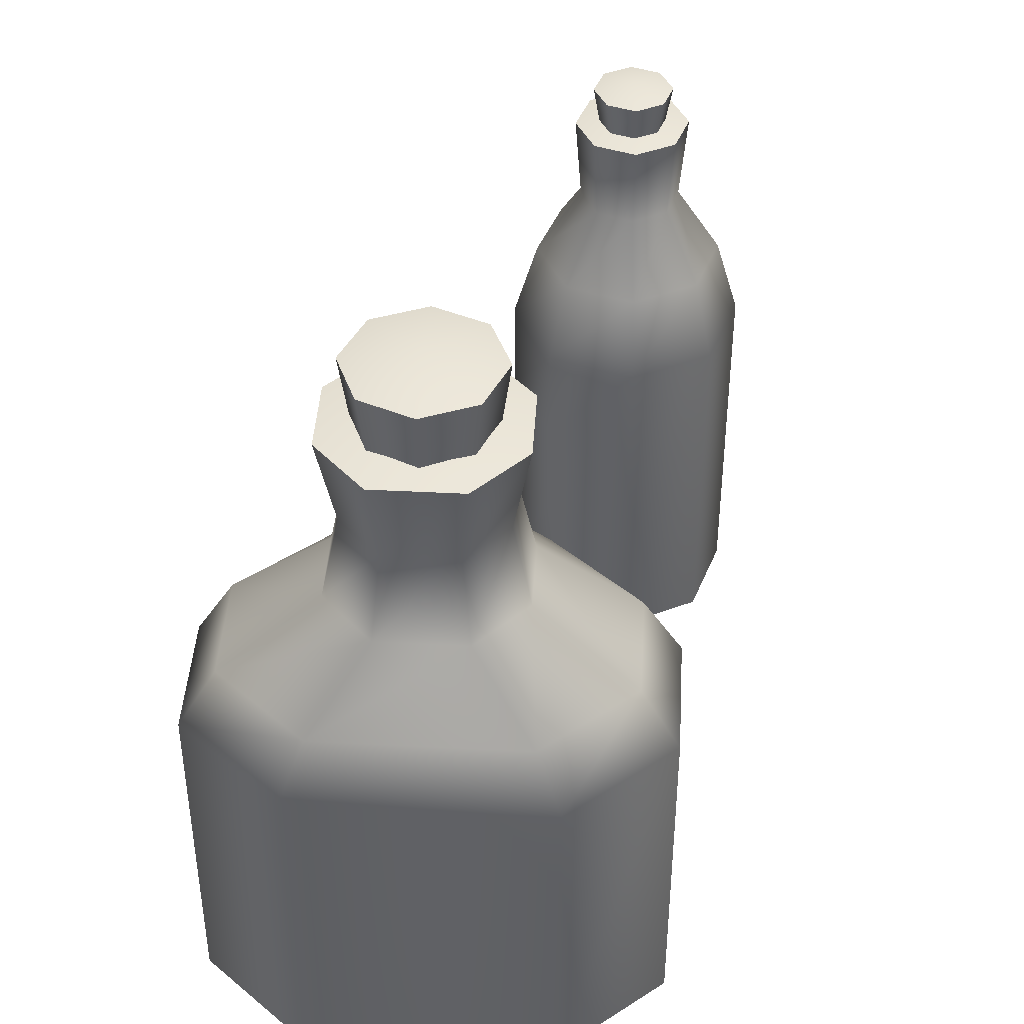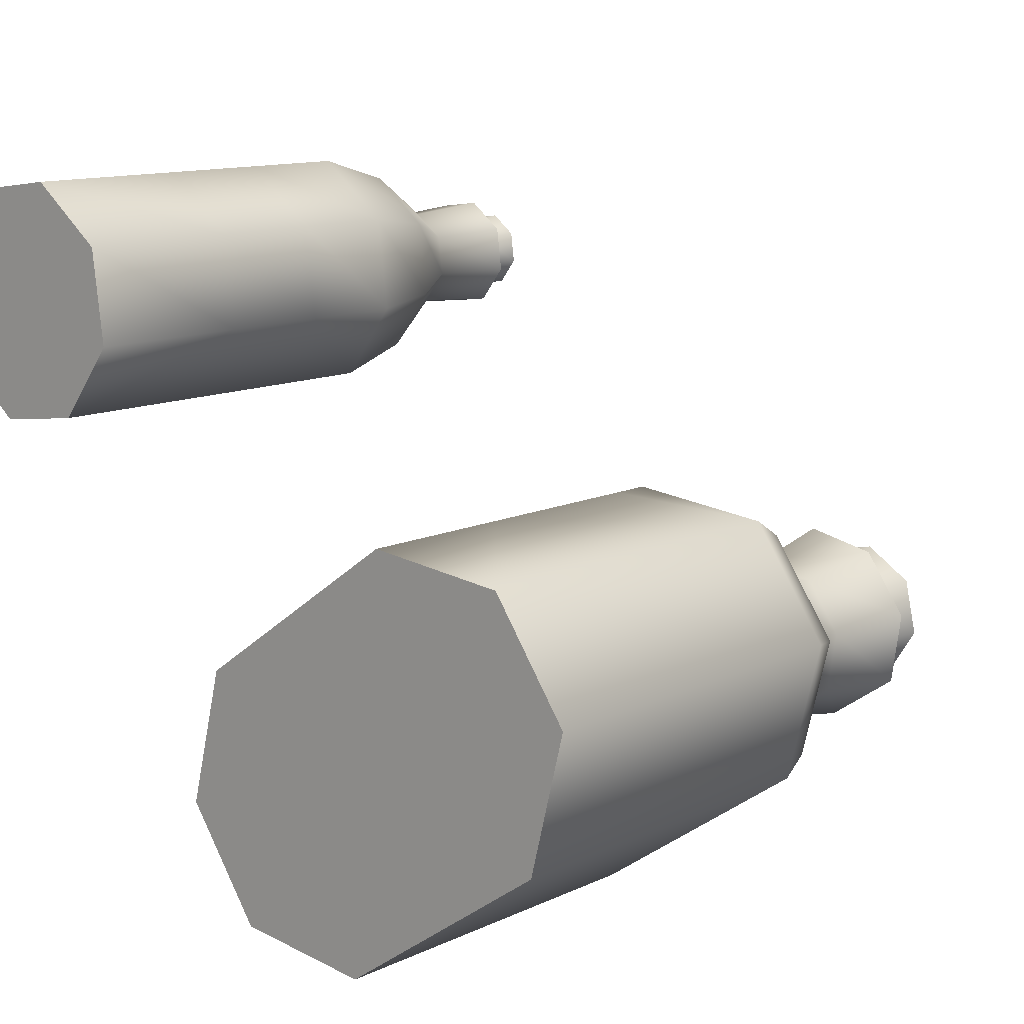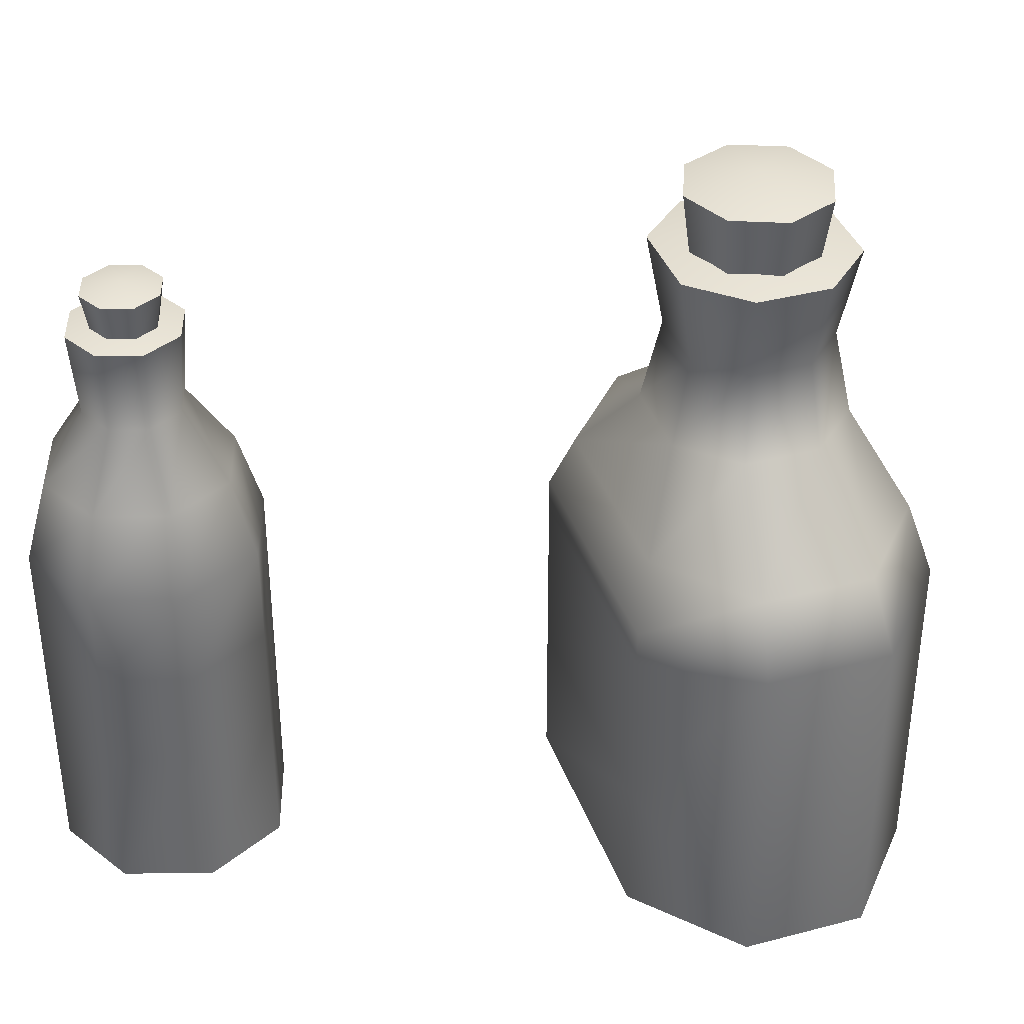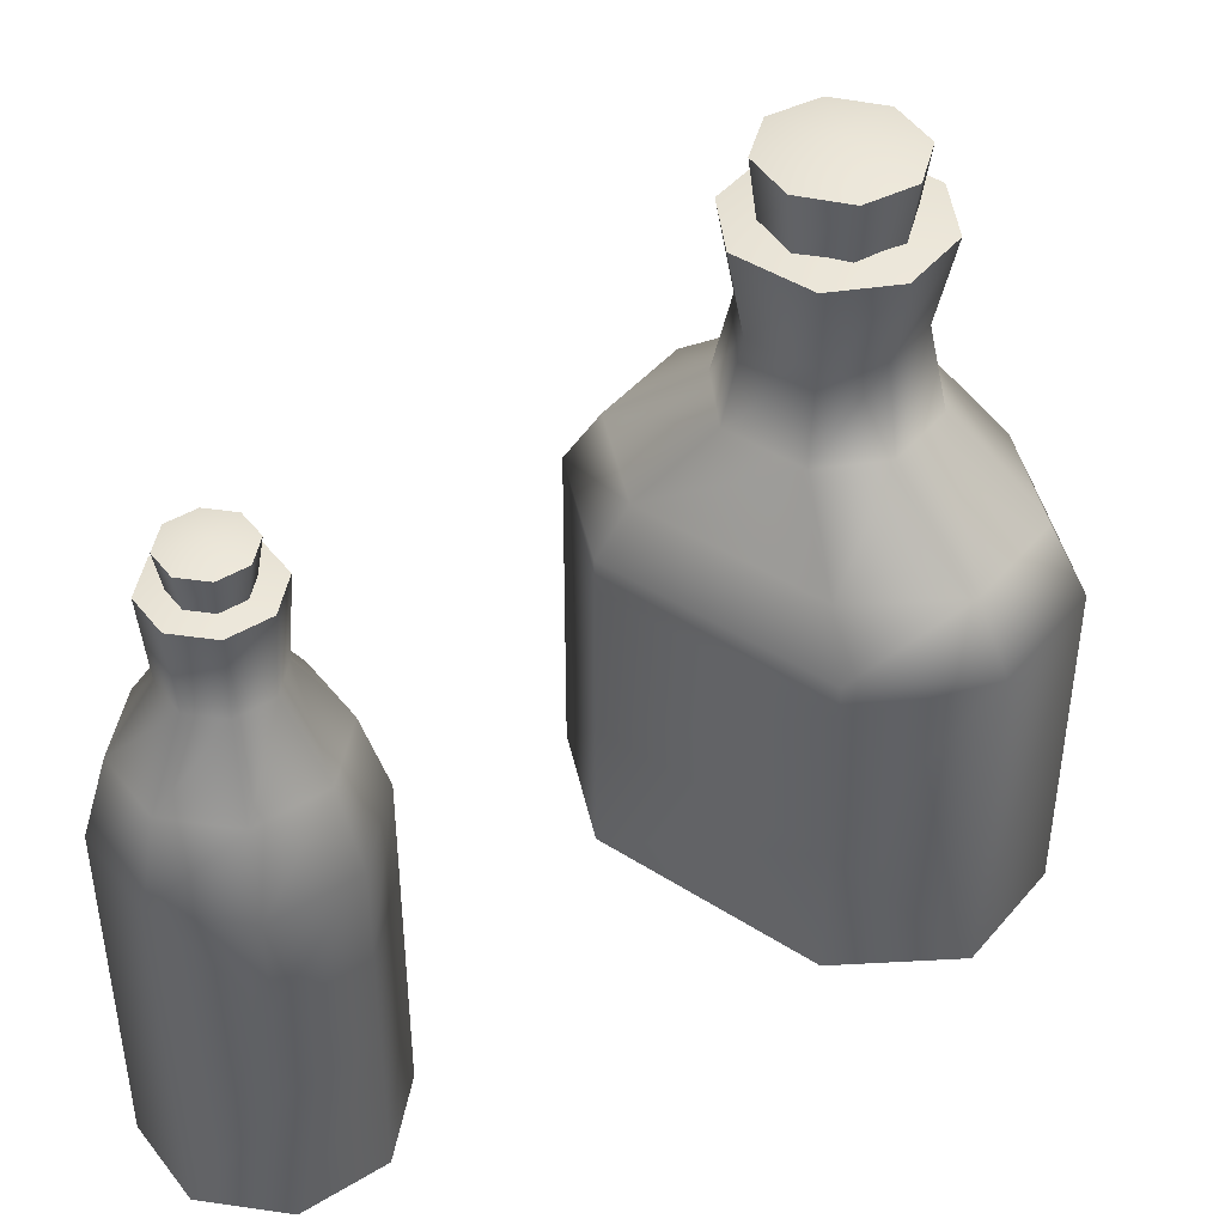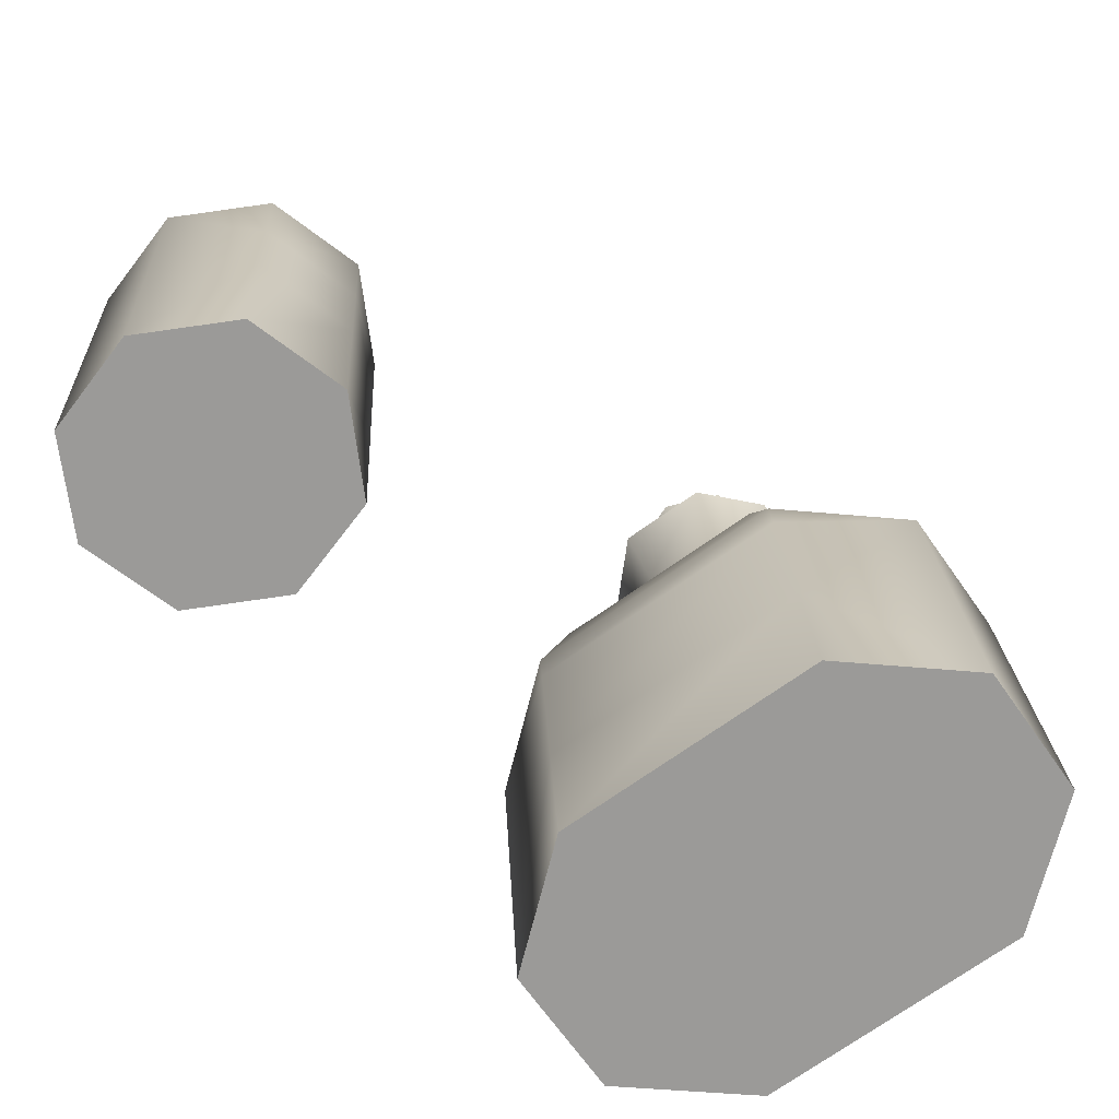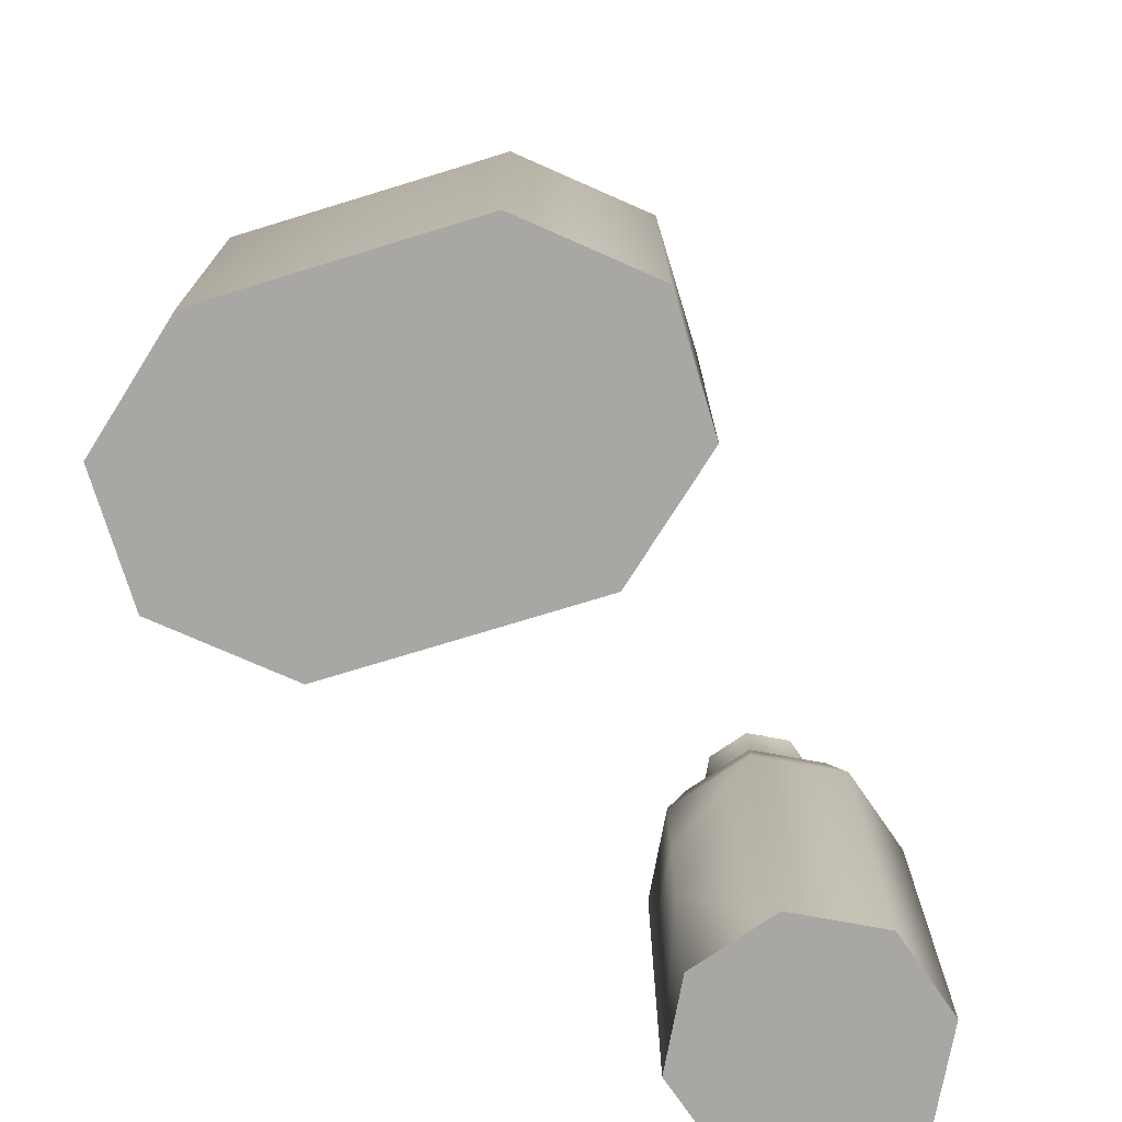
<metadata>
{"format":"obj","ext":"obj","renderer":"f3d","projection":"perspective","resolution":1024,"background":"white","views":[{"elev":42.9,"azim":148.5,"up":"+Y"},{"elev":12.1,"azim":42.1,"up":"+Z"},{"elev":37.7,"azim":36.4,"up":"+Y"},{"elev":43.8,"azim":2.1,"up":"+Y"},{"elev":20.8,"azim":-2.7,"up":"+Z"},{"elev":-74.7,"azim":162.0,"up":"+Y"}]}
</metadata>
<code>
g t036v001_h
v 0.1664 0 -0.3096
v 0.03312 0.3467 -0.2962
v 0.03312 0 -0.2962
v 0.1664 0.3467 -0.3096
v 0.3698 0 -0.1672
v 0.05947 0.4109 -0.2688
v 0.3698 0.3467 -0.1672
v 0.4028 0 -0.03736
v 0.1759 0.4109 -0.2815
v 0.1288 0.4931 -0.1987
v 0.4028 0.3467 -0.03736
v 0.3318 0 0.06395
v 0.3318 0.3467 0.06395
v 0.3402 0.4109 -0.1665
v 0.1986 0.4931 -0.2134
v 0.1389 0.5782 -0.183
v 0.3681 0.4109 -0.05277
v 0.3055 0.4109 0.03661
v 0.1956 0.5782 -0.195
v 0.1293 0.6676 -0.198
v 0.1985 0.6676 -0.2125
v 0.2684 0.4931 -0.1645
v 0.2784 0.4931 -0.0939
v 0.2362 0.4931 -0.03355
v 0.2521 0.5782 -0.1554
v 0.2676 0.6676 -0.1641
v 0.2603 0.5782 -0.09811
v 0.226 0.5782 -0.04919
v 0.2776 0.6676 -0.0941
v 0.2357 0.6676 -0.03428
v 0.3318 0 0.06395
v -0.004847 0 -0.06504
v 0.1985 0 0.07738
v -0.03781 0 -0.1949
v 0.03312 0 -0.2962
v 0.4028 0 -0.03736
v 0.1664 0 -0.3096
v 0.3698 0 -0.1672
v 0.1389 0.5782 -0.183
v 0.1293 0.6676 -0.198
v 0.08736 0.6676 -0.1381
v 0.1047 0.5782 -0.1341
v 0.1288 0.4931 -0.1987
v 0.09734 0.6676 -0.06811
v 0.08653 0.4931 -0.1383
v 0.05947 0.4109 -0.2688
v 0.1129 0.5782 -0.07686
v 0.1665 0.6676 -0.0197
v -0.003113 0.4109 -0.1795
v 0.03312 0.3467 -0.2962
v 0.0966 0.4931 -0.06769
v 0.1694 0.5782 -0.03727
v 0.2357 0.6676 -0.03428
v 0.226 0.5782 -0.04919
v 0.1663 0.4931 -0.01885
v 0.2362 0.4931 -0.03355
v -0.03781 0.3467 -0.1949
v 0.03312 0 -0.2962
v -0.03781 0 -0.1949
v 0.02478 0.4109 -0.06575
v 0.1891 0.4109 0.04929
v 0.3055 0.4109 0.03661
v -0.004847 0.3467 -0.06504
v 0.1985 0.3467 0.07738
v 0.3318 0.3467 0.06395
v -0.004847 0.3107 -0.06504
v -0.004847 0.1444 -0.06504
v 0.1985 0.3107 0.07738
v -0.004847 0 -0.06504
v 0.1985 0.1444 0.07738
v 0.3318 0 0.06395
v 0.1985 0 0.07738
v 0.1715 0.6697 -0.1786
v 0.17 0.7304 -0.1871
v 0.1235 0.7304 -0.1574
v 0.1305 0.6697 -0.1525
v 0.1115 0.7304 -0.1036
v 0.12 0.6697 -0.1051
v 0.1412 0.7304 -0.0571
v 0.1461 0.6697 -0.06412
v 0.195 0.7304 -0.04516
v 0.1935 0.6697 -0.0536
v 0.2189 0.6697 -0.1681
v 0.17 0.7304 -0.1871
v 0.1715 0.6697 -0.1786
v 0.2238 0.7304 -0.1751
v 0.245 0.6697 -0.1271
v 0.2534 0.7304 -0.1286
v 0.2345 0.6697 -0.07971
v 0.2415 0.7304 -0.07479
v 0.1935 0.6697 -0.0536
v 0.195 0.7304 -0.04516
v -0.3756 7.451e-09 0.2719
v -0.3208 0.3625 0.3434
v -0.3208 7.451e-09 0.3434
v -0.3756 0.3625 0.2719
v -0.3639 7.451e-09 0.1826
v -0.3091 0.4428 0.3231
v -0.3639 0.3625 0.1826
v -0.2924 7.451e-09 0.1278
v -0.353 0.4428 0.2659
v -0.2869 0.512 0.2847
v -0.2924 0.3625 0.1278
v -0.2031 7.451e-09 0.1395
v -0.2031 0.3625 0.1395
v -0.3436 0.4428 0.1943
v -0.3101 0.512 0.2544
v -0.2904 0.5978 0.2908
v -0.3169 0.5978 0.2562
v -0.2863 0.4428 0.1504
v -0.2148 0.4428 0.1598
v -0.3051 0.512 0.2165
v -0.3112 0.5978 0.213
v -0.2748 0.512 0.1933
v -0.237 0.512 0.1983
v -0.2766 0.5978 0.1865
v -0.2335 0.5978 0.1922
v -0.2314 7.451e-09 0.3552
v -0.16 7.451e-09 0.3003
v -0.3208 7.451e-09 0.3434
v -0.3756 7.451e-09 0.2719
v -0.1482 7.451e-09 0.211
v -0.3639 7.451e-09 0.1826
v -0.2031 7.451e-09 0.1395
v -0.2924 7.451e-09 0.1278
v -0.2869 0.512 0.2847
v -0.2904 0.5978 0.2908
v -0.2472 0.5978 0.2965
v -0.249 0.512 0.2897
v -0.3091 0.4428 0.3231
v -0.2126 0.5978 0.2699
v -0.2375 0.4428 0.3325
v -0.3208 0.3625 0.3434
v -0.2187 0.512 0.2664
v -0.2069 0.5978 0.2268
v -0.2137 0.512 0.2286
v -0.2335 0.5978 0.1922
v -0.237 0.512 0.1983
v -0.1803 0.4428 0.2886
v -0.1709 0.4428 0.2171
v -0.2148 0.4428 0.1598
v -0.2314 0.3625 0.3552
v -0.1482 0.3625 0.211
v -0.2031 0.3625 0.1395
v -0.16 0.3625 0.3003
v -0.2314 0.2628 0.3552
v -0.3208 7.451e-09 0.3434
v -0.16 0.2628 0.3003
v -0.2314 0.1571 0.3552
v -0.1482 0.2628 0.211
v -0.2314 7.451e-09 0.3552
v -0.16 0.1571 0.3003
v -0.16 7.451e-09 0.3003
v -0.1482 0.1571 0.211
v -0.2031 7.451e-09 0.1395
v -0.1482 7.451e-09 0.211
v -0.2903 0.5993 0.2251
v -0.2962 0.6372 0.2217
v -0.3001 0.6372 0.2517
v -0.2936 0.5993 0.25
v -0.2817 0.6372 0.2757
v -0.2783 0.5993 0.2699
v -0.2517 0.6372 0.2797
v -0.2534 0.5993 0.2732
v -0.2277 0.6372 0.2613
v -0.2335 0.5993 0.2579
v -0.2704 0.5993 0.2098
v -0.2962 0.6372 0.2217
v -0.2903 0.5993 0.2251
v -0.2722 0.6372 0.2033
v -0.2455 0.5993 0.213
v -0.2421 0.6372 0.2072
v -0.2302 0.5993 0.233
v -0.2237 0.6372 0.2312
v -0.2335 0.5993 0.2579
v -0.2277 0.6372 0.2613
v -0.004847 0.1444 -0.06504
v -0.004847 0.3107 -0.06504
v 0.1985 0.3107 0.07738
v 0.1985 0.1444 0.07738
v -0.2314 0.1571 0.3552
v -0.2314 0.2628 0.3552
v -0.16 0.2628 0.3003
v -0.16 0.1571 0.3003
v -0.1482 0.2628 0.211
v -0.1482 0.1571 0.211
v -0.2277 0.6372 0.2613
v -0.2619 0.6441 0.2415
v -0.2237 0.6372 0.2312
v -0.2517 0.6372 0.2797
v -0.2421 0.6372 0.2072
v -0.2817 0.6372 0.2757
v -0.2722 0.6372 0.2033
v -0.3001 0.6372 0.2517
v -0.2962 0.6372 0.2217
v -0.2126 0.5978 0.2699
v -0.2619 0.6055 0.2415
v -0.2069 0.5978 0.2268
v -0.2472 0.5978 0.2965
v -0.2335 0.5978 0.1922
v -0.2904 0.5978 0.2908
v -0.2766 0.5978 0.1865
v -0.3169 0.5978 0.2562
v -0.3112 0.5978 0.213
v 0.195 0.7304 -0.04516
v 0.1825 0.743 -0.1161
v 0.2415 0.7304 -0.07479
v 0.1412 0.7304 -0.0571
v 0.2534 0.7304 -0.1286
v 0.1115 0.7304 -0.1036
v 0.2238 0.7304 -0.1751
v 0.1235 0.7304 -0.1574
v 0.17 0.7304 -0.1871
v 0.2357 0.6676 -0.03428
v 0.1825 0.6802 -0.1161
v 0.2776 0.6676 -0.0941
v 0.1665 0.6676 -0.0197
v 0.2676 0.6676 -0.1641
v 0.09734 0.6676 -0.06811
v 0.1985 0.6676 -0.2125
v 0.08736 0.6676 -0.1381
v 0.1293 0.6676 -0.198
g t036v001_h_0
f 3 2 1
f 2 4 1
f 1 4 5
f 2 6 4
f 4 7 5
f 5 7 8
f 6 9 4
f 4 9 7
f 6 10 9
f 7 11 8
f 8 11 12
f 11 13 12
f 9 14 7
f 7 14 11
f 10 15 9
f 9 15 14
f 10 16 15
f 11 17 13
f 14 17 11
f 17 18 13
f 16 19 15
f 16 20 19
f 20 21 19
f 15 22 14
f 14 22 17
f 15 19 22
f 17 23 18
f 22 23 17
f 23 24 18
f 19 21 25
f 19 25 22
f 22 25 23
f 21 26 25
f 23 27 24
f 25 27 23
f 25 26 27
f 27 28 24
f 26 29 27
f 27 29 28
f 29 30 28
f 33 32 31
f 32 34 31
f 34 35 31
f 35 36 31
f 35 37 36
f 37 38 36
f 41 40 39
f 42 41 39
f 42 39 43
f 44 41 42
f 45 42 43
f 45 43 46
f 47 44 42
f 47 42 45
f 48 44 47
f 49 45 46
f 49 46 50
f 51 47 45
f 51 45 49
f 52 48 47
f 52 47 51
f 53 48 52
f 54 53 52
f 54 52 55
f 55 52 51
f 56 54 55
f 57 49 50
f 57 50 58
f 59 57 58
f 60 51 49
f 55 51 60
f 60 49 57
f 56 55 61
f 61 55 60
f 62 56 61
f 63 60 57
f 61 60 63
f 62 61 64
f 64 61 63
f 65 62 64
f 66 63 57
f 66 57 59
f 64 63 66
f 67 66 59
f 68 64 66
f 65 64 68
f 69 67 59
f 65 68 70
f 70 67 69
f 71 65 70
f 72 70 69
f 71 70 72
f 75 74 73
f 76 75 73
f 77 75 76
f 78 77 76
f 79 77 78
f 80 79 78
f 81 79 80
f 82 81 80
f 85 84 83
f 84 86 83
f 83 86 87
f 86 88 87
f 87 88 89
f 88 90 89
f 89 90 91
f 90 92 91
f 95 94 93
f 94 96 93
f 93 96 97
f 94 98 96
f 96 99 97
f 97 99 100
f 98 101 96
f 96 101 99
f 98 102 101
f 99 103 100
f 100 103 104
f 103 105 104
f 101 106 99
f 99 106 103
f 102 107 101
f 101 107 106
f 102 108 107
f 108 109 107
f 103 110 105
f 106 110 103
f 110 111 105
f 107 109 112
f 107 112 106
f 106 112 110
f 109 113 112
f 110 114 111
f 112 114 110
f 112 113 114
f 114 115 111
f 113 116 114
f 114 116 115
f 116 117 115
f 120 119 118
f 120 121 119
f 121 122 119
f 122 121 123
f 124 122 123
f 124 123 125
f 128 127 126
f 129 128 126
f 129 126 130
f 131 128 129
f 132 129 130
f 132 130 133
f 134 131 129
f 134 129 132
f 135 131 134
f 136 135 134
f 137 135 136
f 138 137 136
f 139 134 132
f 136 134 139
f 138 136 140
f 140 136 139
f 141 138 140
f 142 132 133
f 139 132 142
f 141 140 143
f 144 141 143
f 140 139 145
f 145 139 142
f 143 140 145
f 146 142 133
f 145 142 146
f 146 133 147
f 148 145 146
f 143 145 148
f 149 146 147
f 150 143 148
f 144 143 150
f 151 149 147
f 152 149 151
f 153 152 151
f 144 150 154
f 154 152 153
f 155 144 154
f 156 154 153
f 155 154 156
f 159 158 157
f 160 159 157
f 161 159 160
f 162 161 160
f 163 161 162
f 164 163 162
f 165 163 164
f 166 165 164
f 169 168 167
f 168 170 167
f 167 170 171
f 170 172 171
f 171 172 173
f 172 174 173
f 173 174 175
f 174 176 175
f 179 178 177
f 180 179 177
f 183 182 181
f 184 183 181
f 185 183 184
f 186 185 184
f 189 188 187
f 187 188 190
f 191 188 189
f 190 188 192
f 193 188 191
f 192 188 194
f 195 188 193
f 194 188 195
f 198 197 196
f 196 197 199
f 200 197 198
f 199 197 201
f 202 197 200
f 201 197 203
f 204 197 202
f 203 197 204
f 207 206 205
f 205 206 208
f 209 206 207
f 208 206 210
f 211 206 209
f 210 206 212
f 213 206 211
f 212 206 213
f 216 215 214
f 214 215 217
f 218 215 216
f 217 215 219
f 220 215 218
f 219 215 221
f 222 215 220
f 221 215 222

</code>
